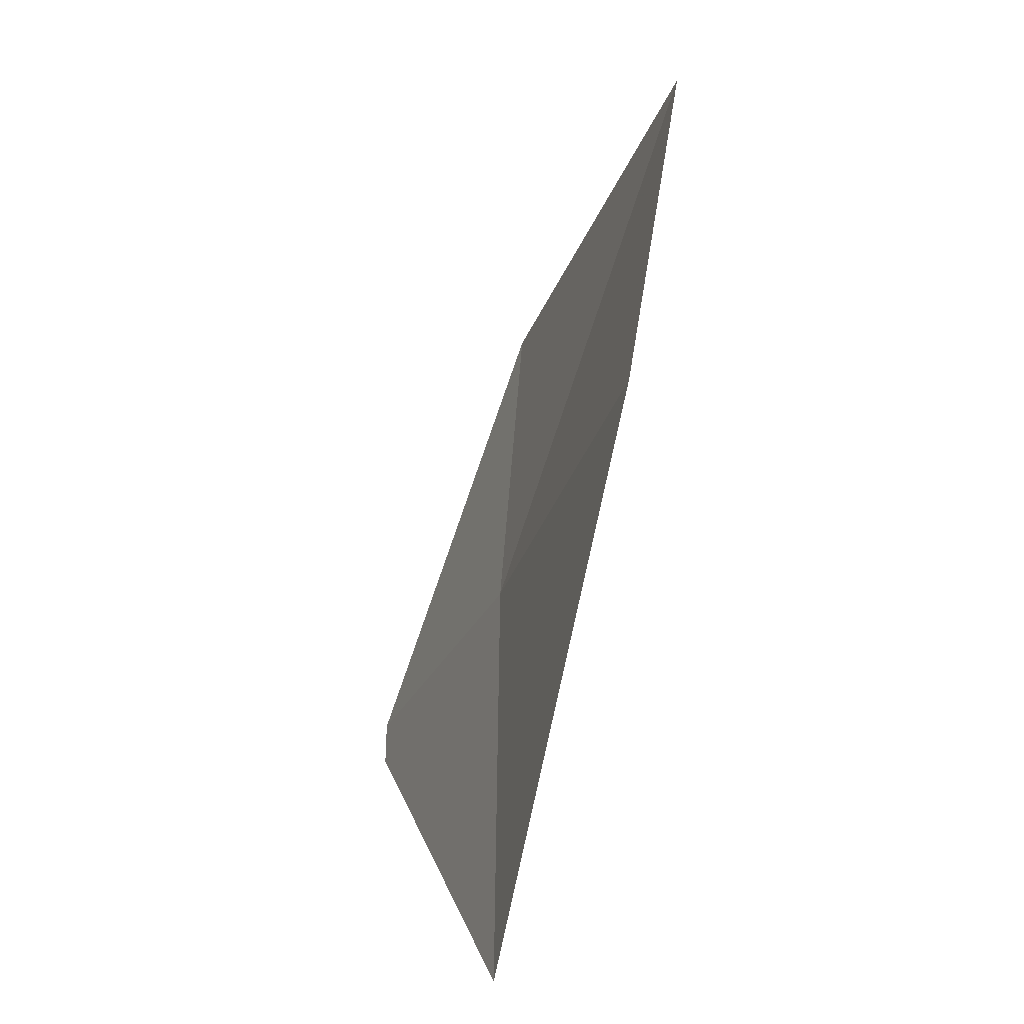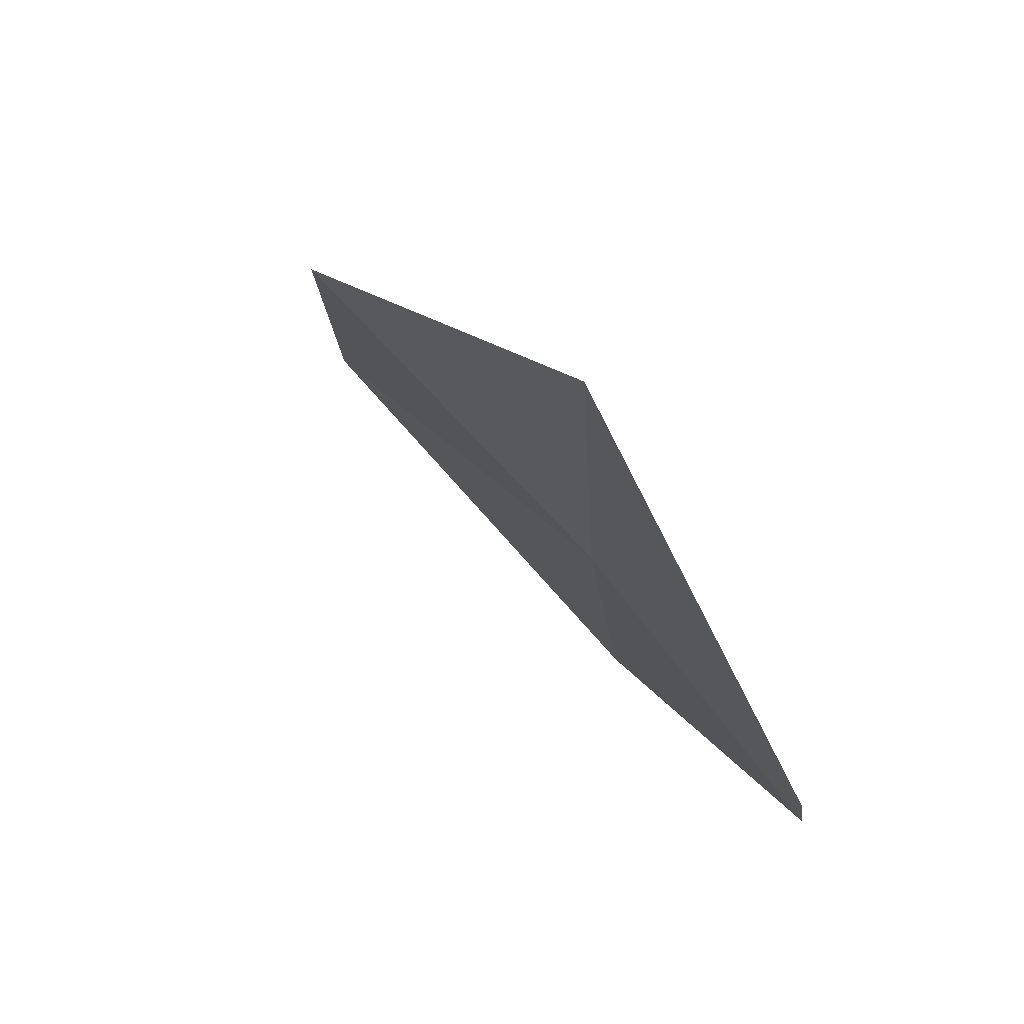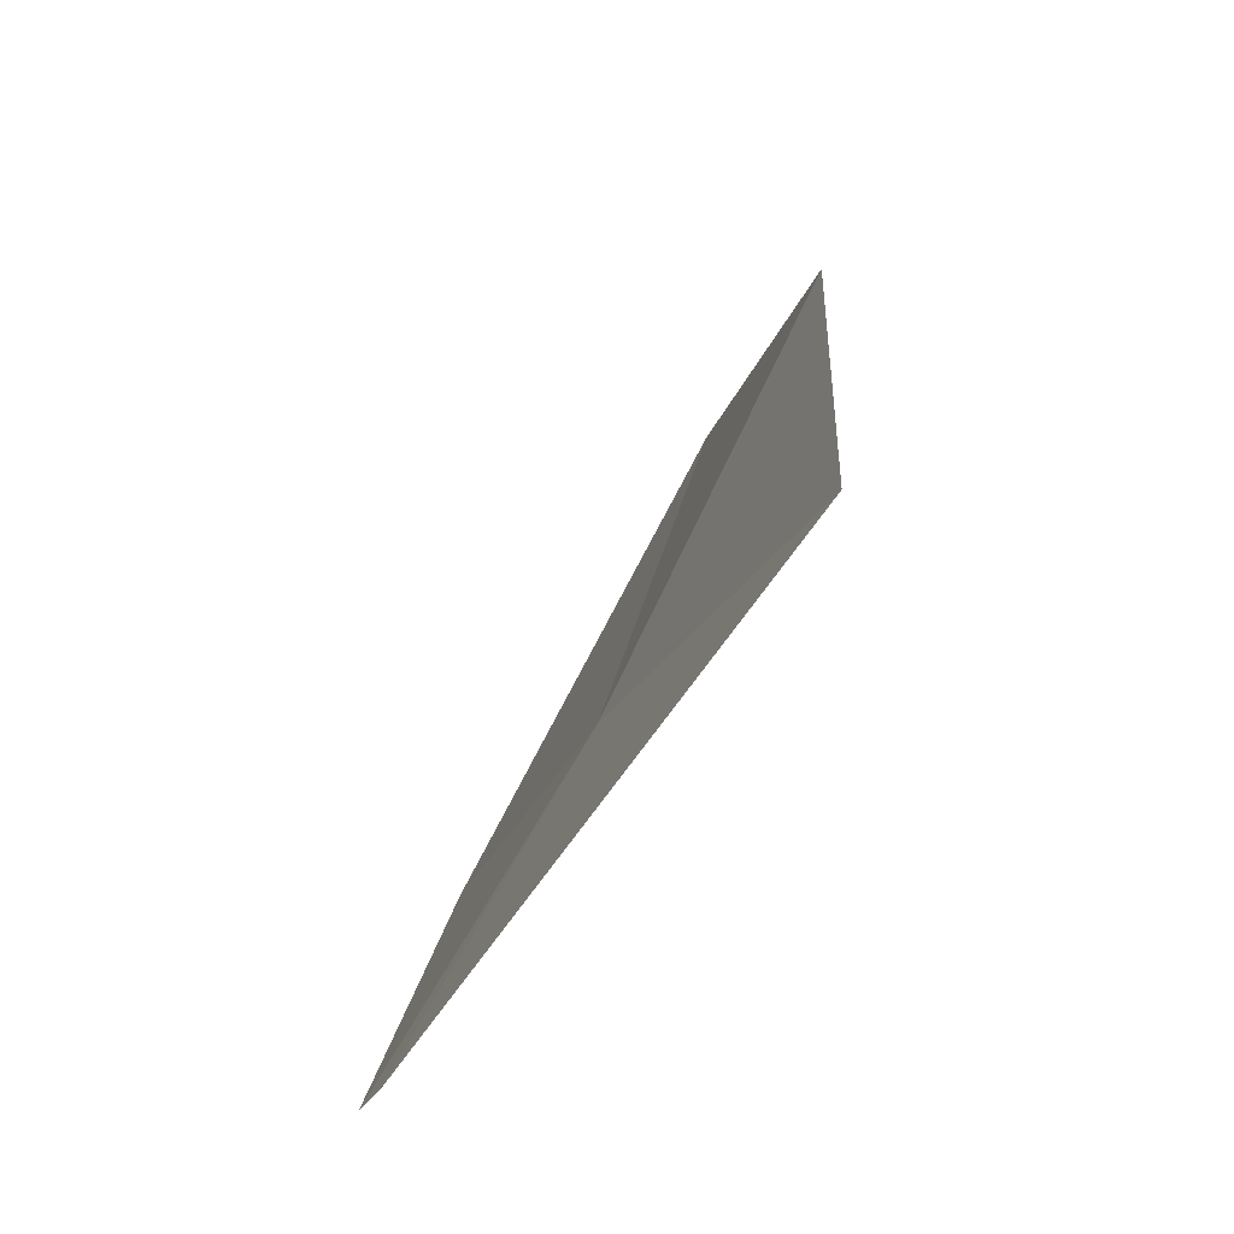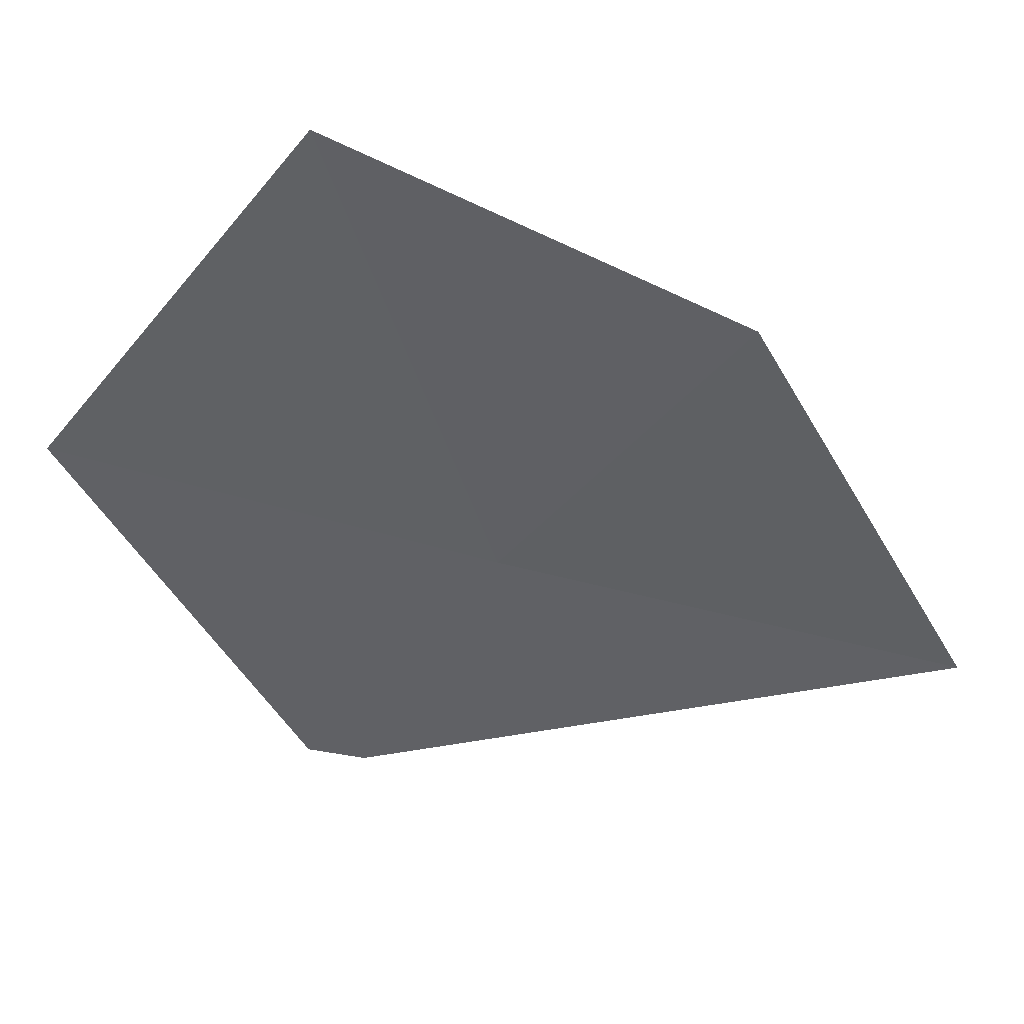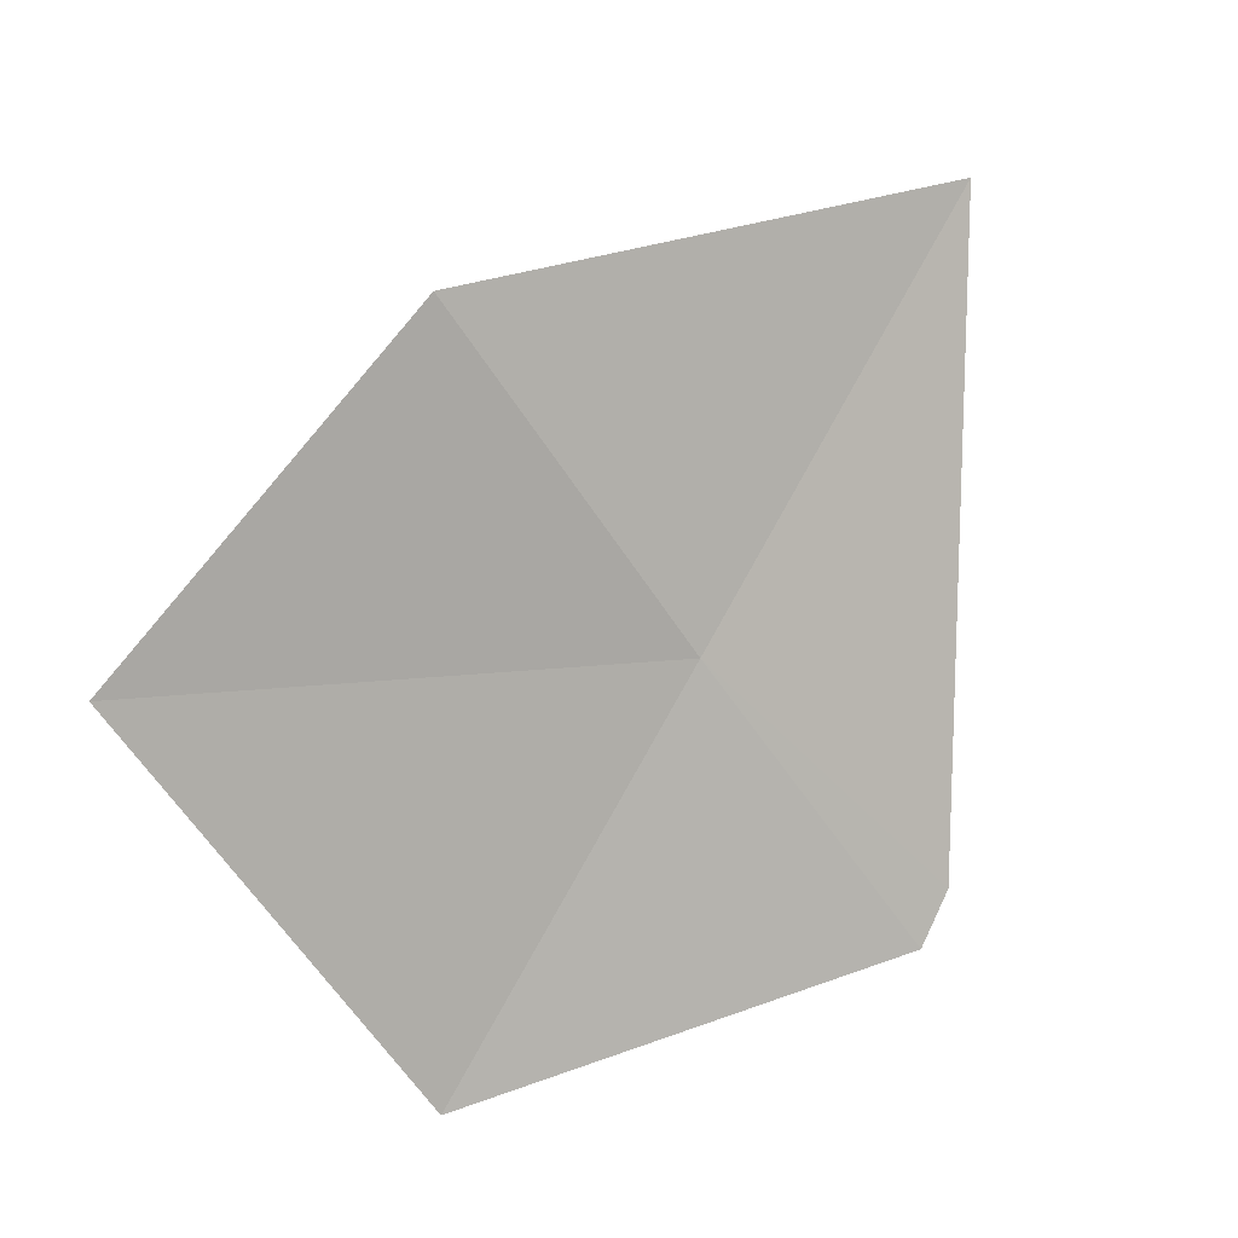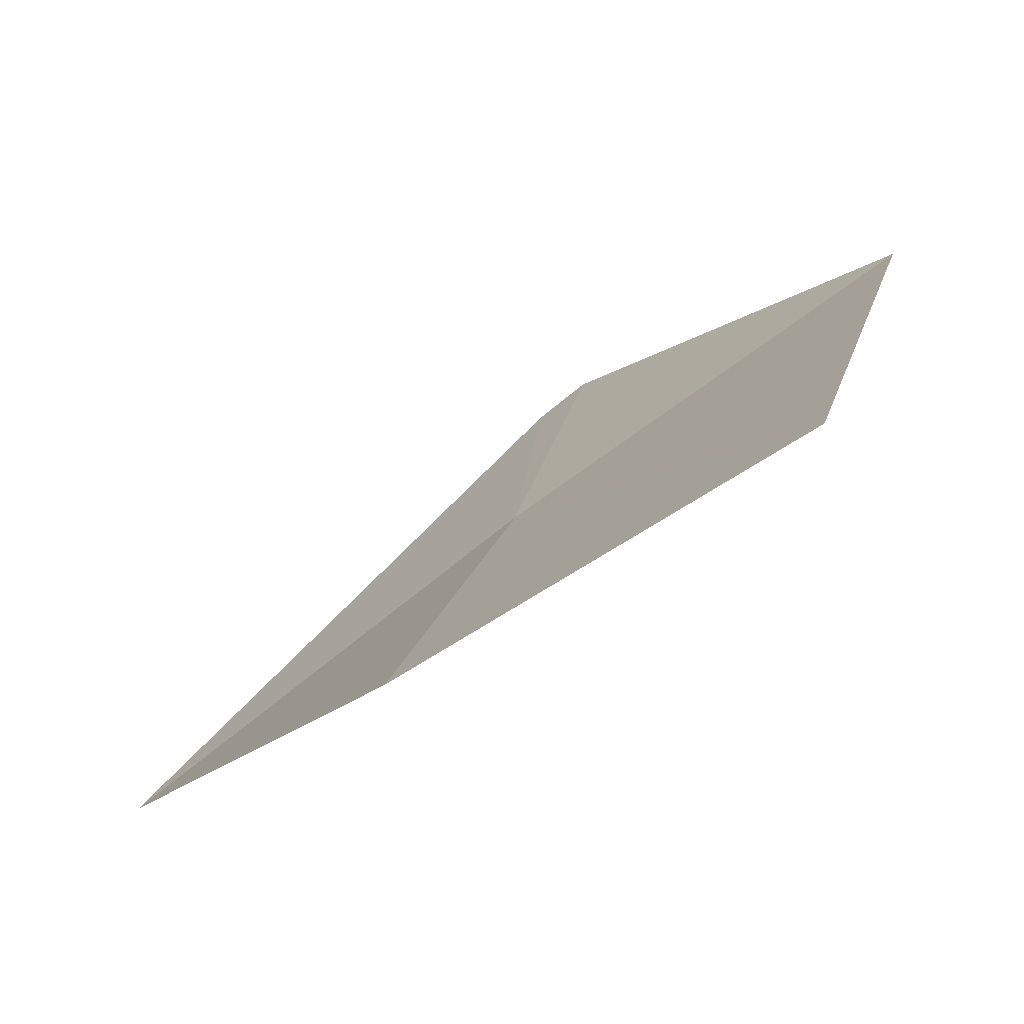
<metadata>
{"format":"obj","ext":"obj","renderer":"f3d","projection":"perspective","resolution":1024,"background":"white","views":[{"elev":25.9,"azim":151.5,"up":"+Z"},{"elev":40.5,"azim":120.5,"up":"+Y"},{"elev":-34.5,"azim":131.8,"up":"+Z"},{"elev":64.2,"azim":69.3,"up":"+Z"},{"elev":-16.2,"azim":45.3,"up":"+Y"},{"elev":77.0,"azim":-155.0,"up":"+Z"}]}
</metadata>
<code>
v 12.03 -15.74 5.49
v 11.89 -15.79 5.766
v 12.04 -15.6 5.68
v 12.17 -15.5 5.425
v 12.06 -15.85 5.328
v 11.89 -15.97 5.541
v 12.04 -15.88 5.333
f 1 3 2
f 1 4 3
f 1 5 4
f 1 2 6
f 1 6 7
f 1 7 5

</code>
